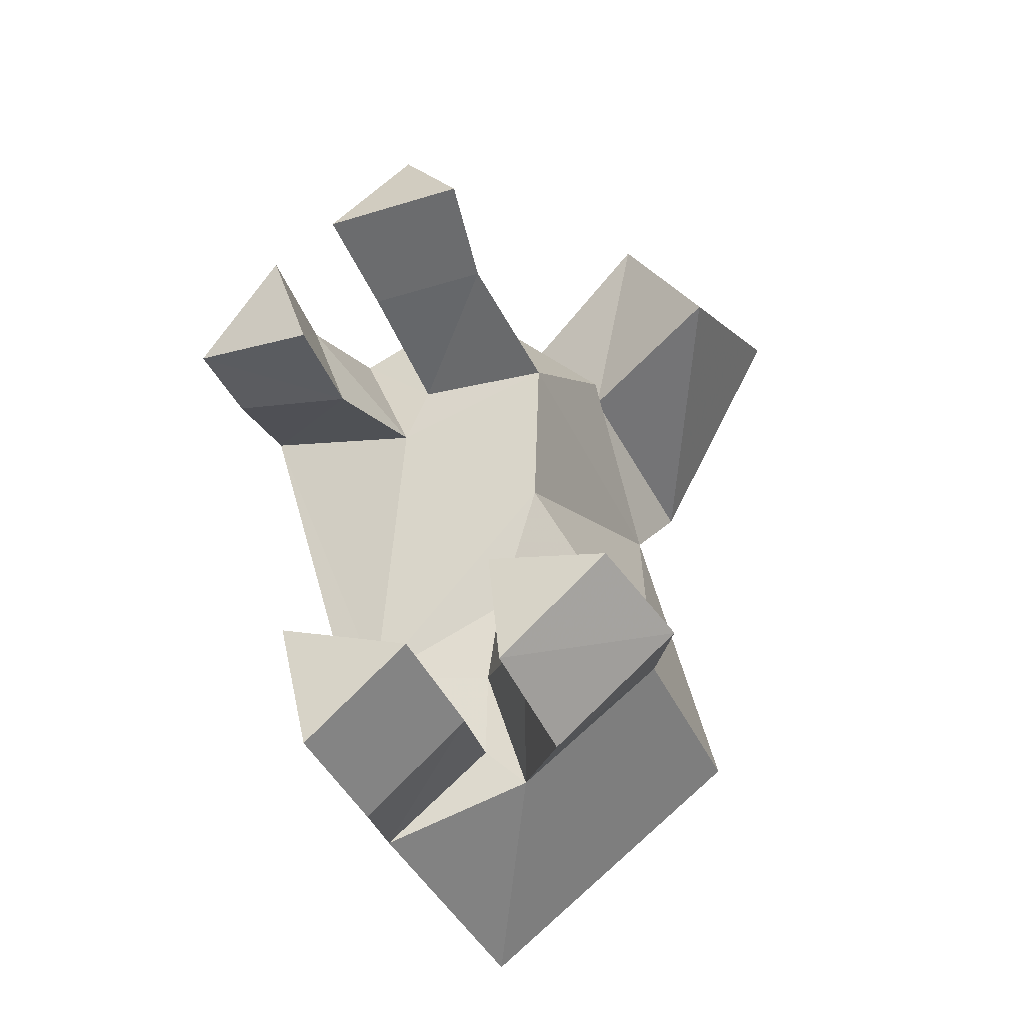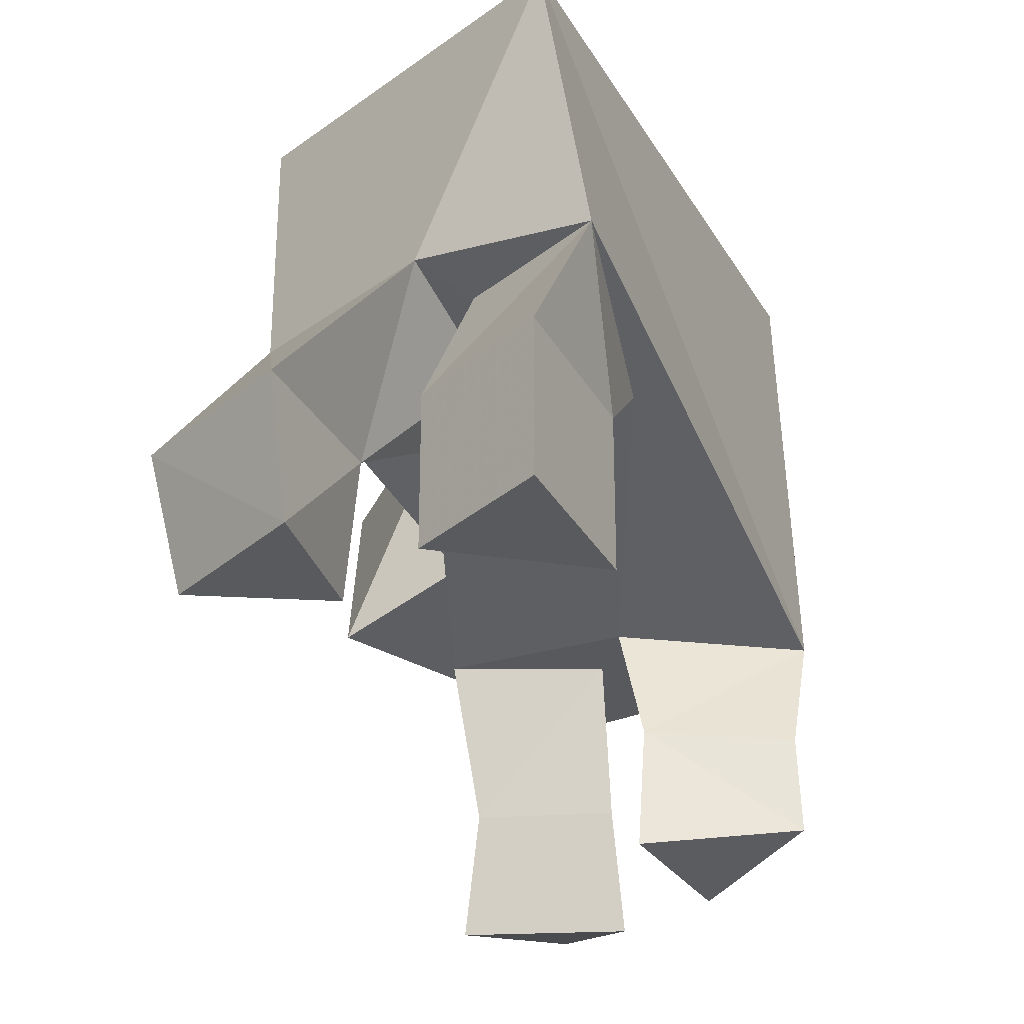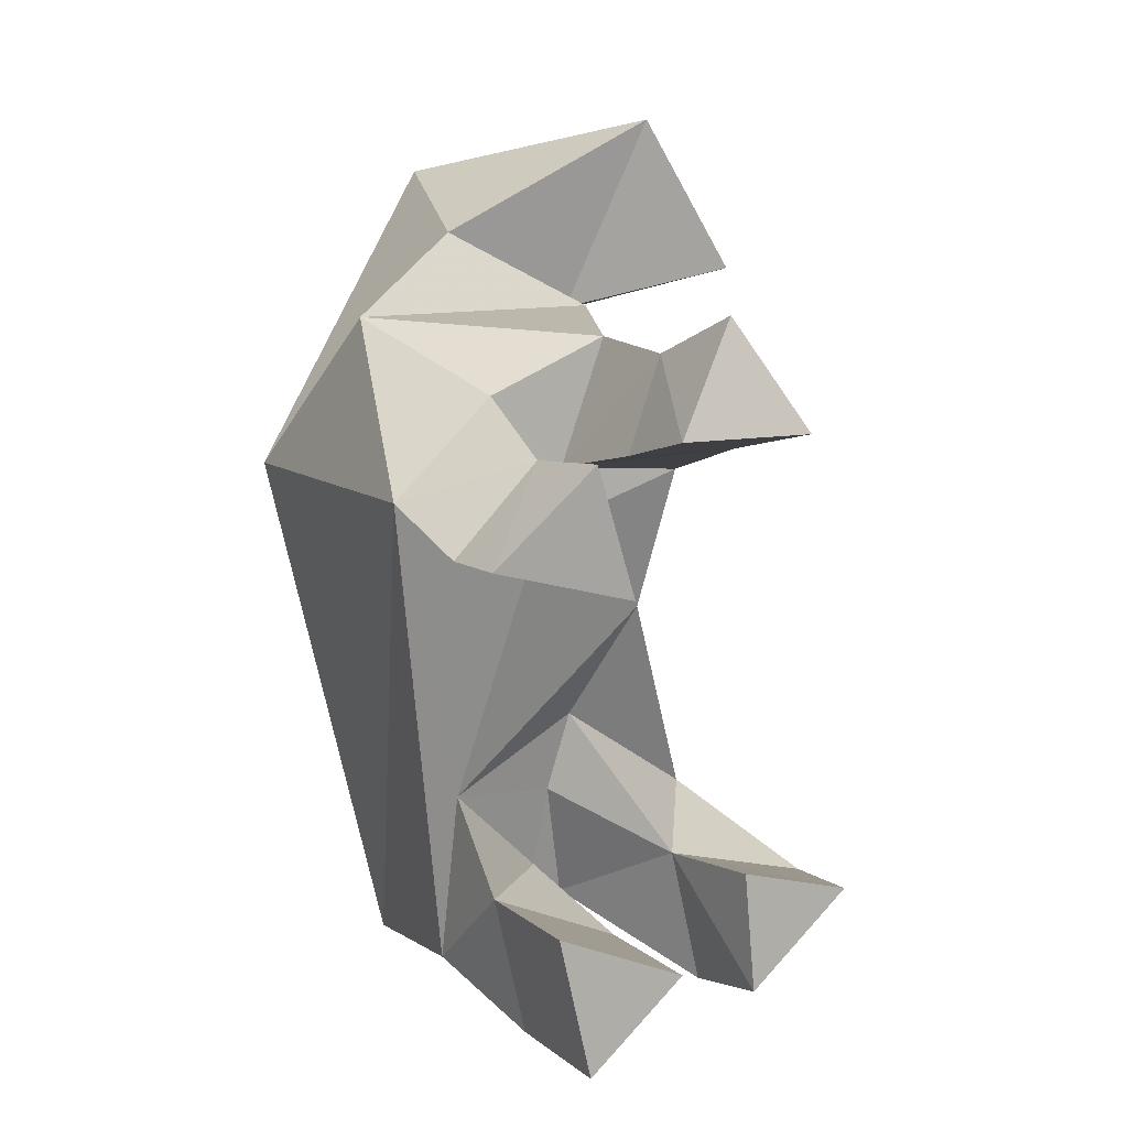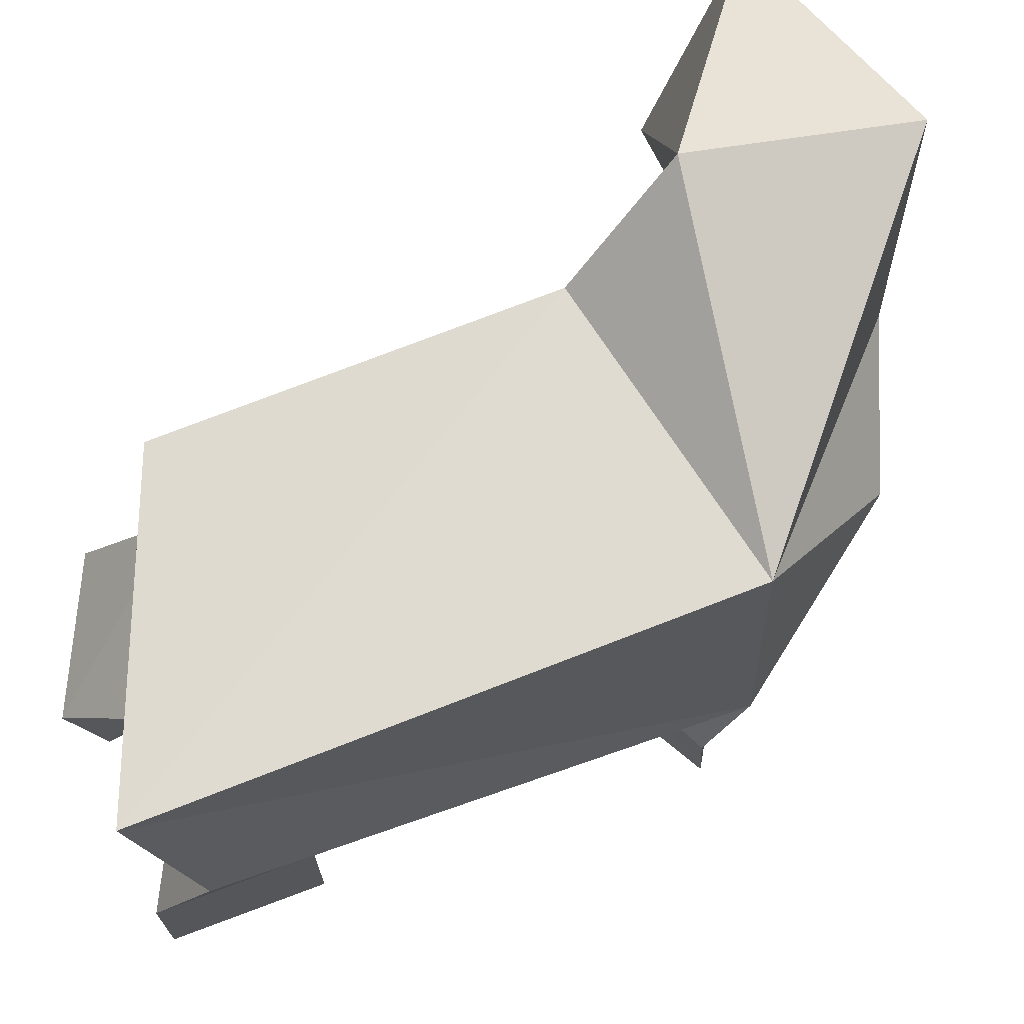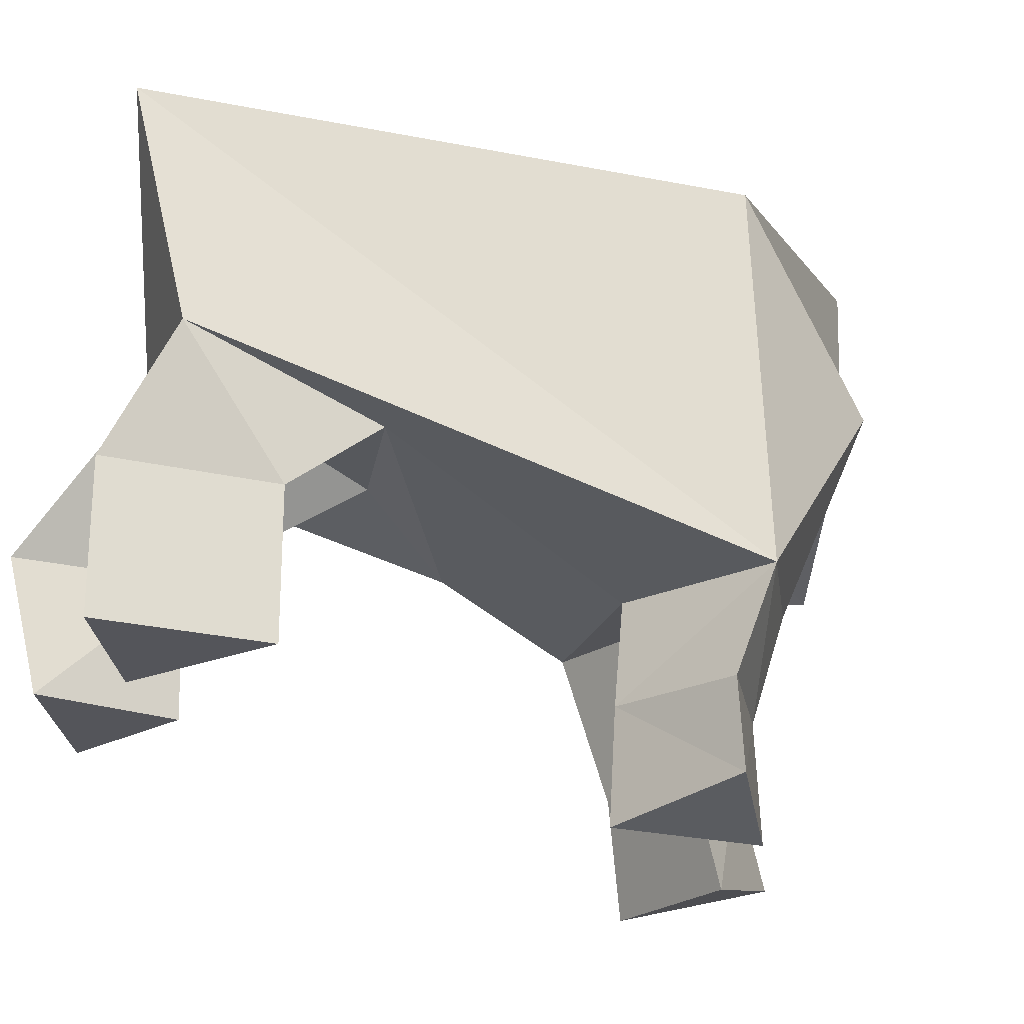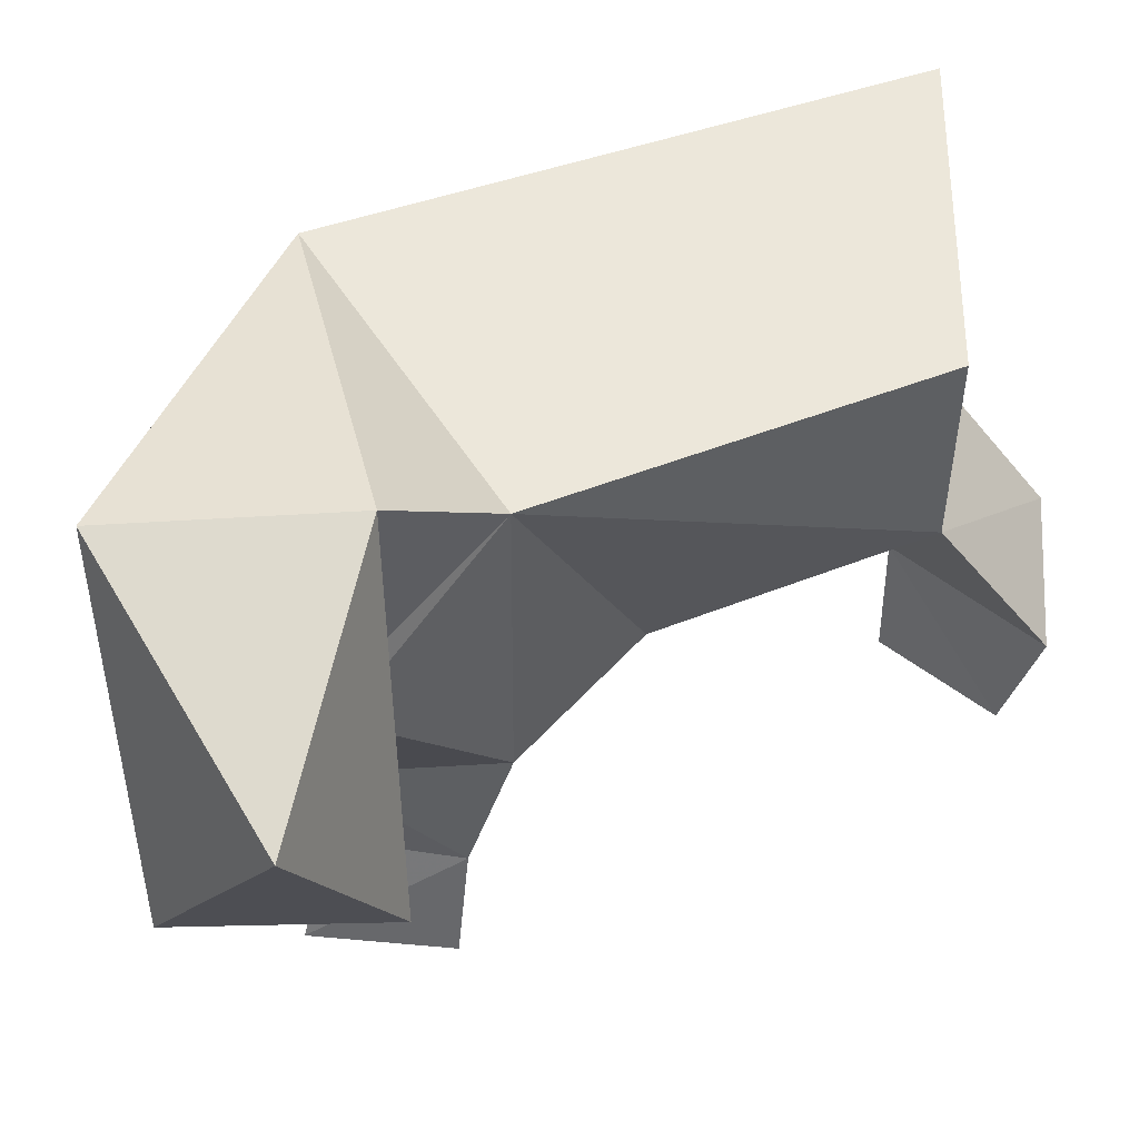
<metadata>
{"format":"obj","ext":"obj","renderer":"f3d","projection":"perspective","resolution":1024,"background":"white","views":[{"elev":-42.0,"azim":-156.5,"up":"+Y"},{"elev":-30.5,"azim":11.2,"up":"+Z"},{"elev":10.6,"azim":151.0,"up":"+Y"},{"elev":71.0,"azim":56.1,"up":"+Z"},{"elev":-24.9,"azim":56.0,"up":"+Z"},{"elev":52.7,"azim":-124.7,"up":"+Z"}]}
</metadata>
<code>
v 0.648 0.7089 -1.724
v 1.113 0.2549 -1.625
v 0.4412 0.0795 -1.704
v 0.4729 0.09214 -1.186
v 1.098 0.2396 -1.216
v 0.6663 0.6655 -1.205
v 0.3526 0.229 -0.6479
v 1.147 0.4324 -0.6922
v 0.6163 0.9003 -0.6482
v -1.287 1.941 1.103
v -0.4987 1.028 1.475
v -0.03883 1.913 1.55
v -0.7418 2.194 0.1952
v 0.2571 1.618 0.5245
v -0.3993 1.212 0.45
v -1.202 1.414 0.1207
v -0.4419 1.229 0.3111
v 0.8624 1.217 0.2981
v -0.008041 1.157 -0.6332
v -0.4419 0.4723 -0.6036
v 0.2286 0.5329 -0.641
v 0.6325 -2.065 -0.09328
v 0.4752 -2.254 0.9854
v -0.1019 -1.847 -0.01983
v -0.8277 -1.335 0.9854
v -0.8277 -1.335 -0.01983
v 1.084 0.4005 1.082
v -0.4419 0.4551 0.9854
v -0.3343 -0.2513 -0.4196
v 0.6443 -1.151 -0.3104
v -0.04217 -0.8205 -0.23
v 0.09365 -1.651 -0.09203
v 0.05074 -1.228 -0.1655
v -0.4494 -1.449 -1.281
v -0.5081 -2.068 -1.281
v -1.047 -1.619 -1.281
v -0.5501 -2.197 -0.6986
v -1.169 -1.704 -0.6986
v -0.3852 -1.494 -0.6986
v 0.6246 -1.585 -1.337
v 0.4547 -2.307 -1.337
v -0.05503 -1.882 -1.337
v -0.05503 -1.882 -0.6734
v 0.4547 -2.307 -0.6734
v 0.6246 -1.585 -0.6734
v -0.0905 1.32 -1.631
v 0.2653 0.7878 -1.802
v -0.4463 0.7786 -1.769
v -0.3609 0.6583 -1.264
v 0.2372 0.666 -1.291
v -0.01637 1.114 -1.151
f 1 2 3
f 3 2 4
f 2 5 4
f 1 6 2
f 5 2 6
f 1 3 6
f 3 4 6
f 7 4 8
f 4 5 8
f 9 8 6
f 5 6 8
f 9 6 7
f 6 4 7
f 10 11 12
f 10 12 13
f 12 14 13
f 14 15 13
f 13 15 16
f 16 11 10
f 16 10 13
f 17 18 19
f 18 9 19
f 20 21 7
f 22 23 24
f 23 25 24
f 26 24 25
f 22 8 23
f 23 8 27
f 27 8 18
f 8 9 18
f 19 20 17
f 25 28 26
f 26 28 29
f 29 28 20
f 28 17 20
f 25 23 28
f 23 27 28
f 12 27 14
f 27 18 14
f 18 17 14
f 17 15 14
f 11 15 28
f 17 28 15
f 12 11 27
f 28 27 11
f 19 9 21
f 22 30 8
f 30 7 8
f 7 21 9
f 29 31 26
f 32 33 30
f 20 7 29
f 7 30 29
f 29 30 31
f 30 33 31
f 33 32 24
f 34 35 36
f 37 38 35
f 36 35 38
f 37 35 39
f 35 34 39
f 38 39 36
f 36 39 34
f 24 26 37
f 38 37 26
f 37 39 24
f 24 39 33
f 39 31 33
f 38 26 39
f 39 26 31
f 40 41 42
f 42 41 43
f 41 44 43
f 44 41 45
f 41 40 45
f 42 43 40
f 43 45 40
f 44 22 43
f 43 22 32
f 44 45 22
f 45 30 22
f 43 32 45
f 45 32 30
f 24 32 22
f 46 47 48
f 48 47 49
f 47 50 49
f 46 51 47
f 50 47 51
f 48 49 46
f 49 51 46
f 20 49 21
f 49 50 21
f 50 51 21
f 51 19 21
f 20 19 49
f 51 49 19
f 15 11 16

</code>
